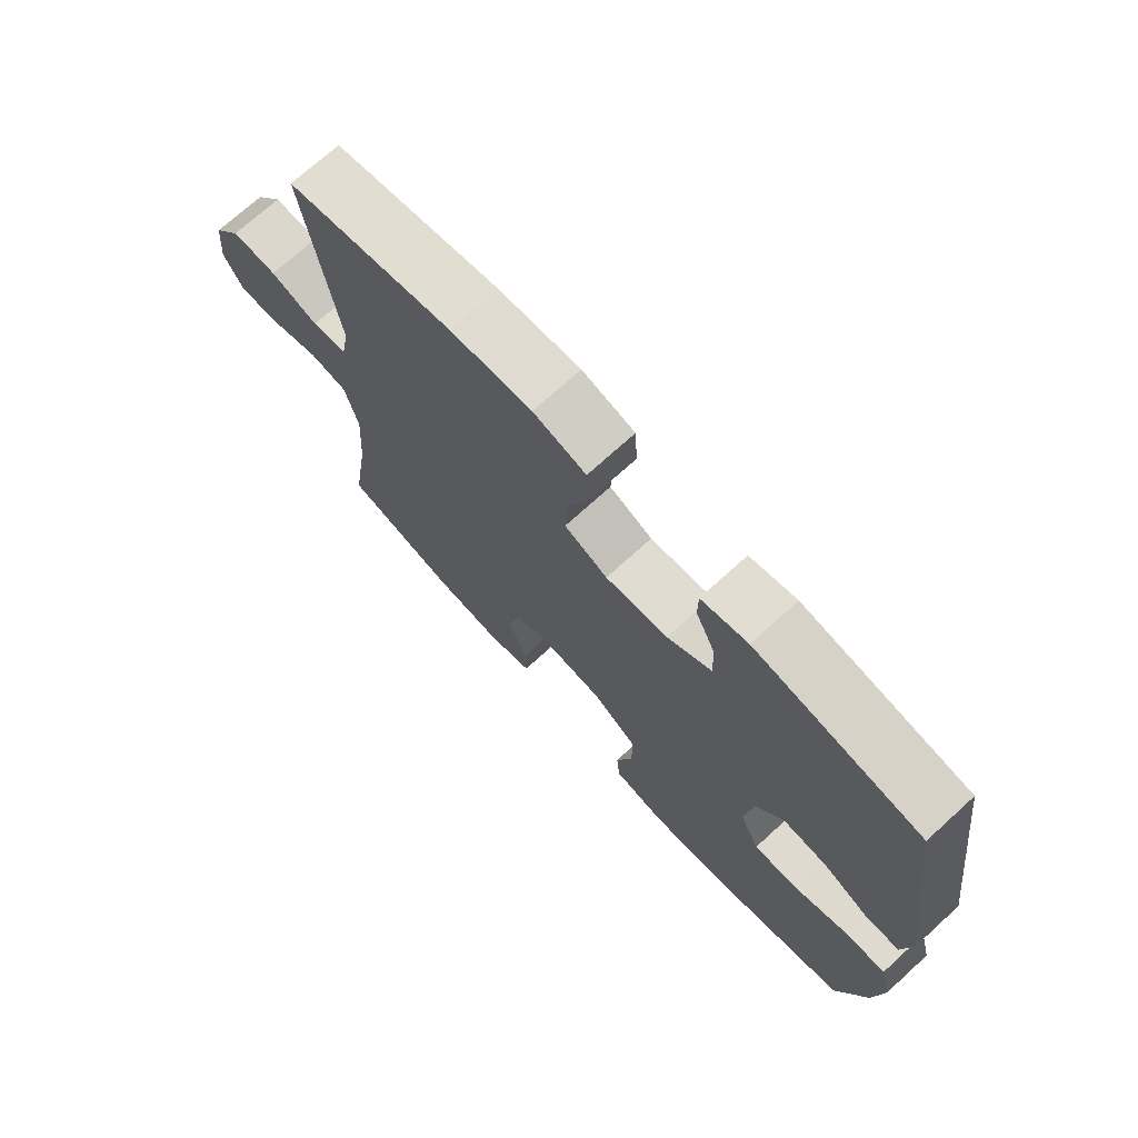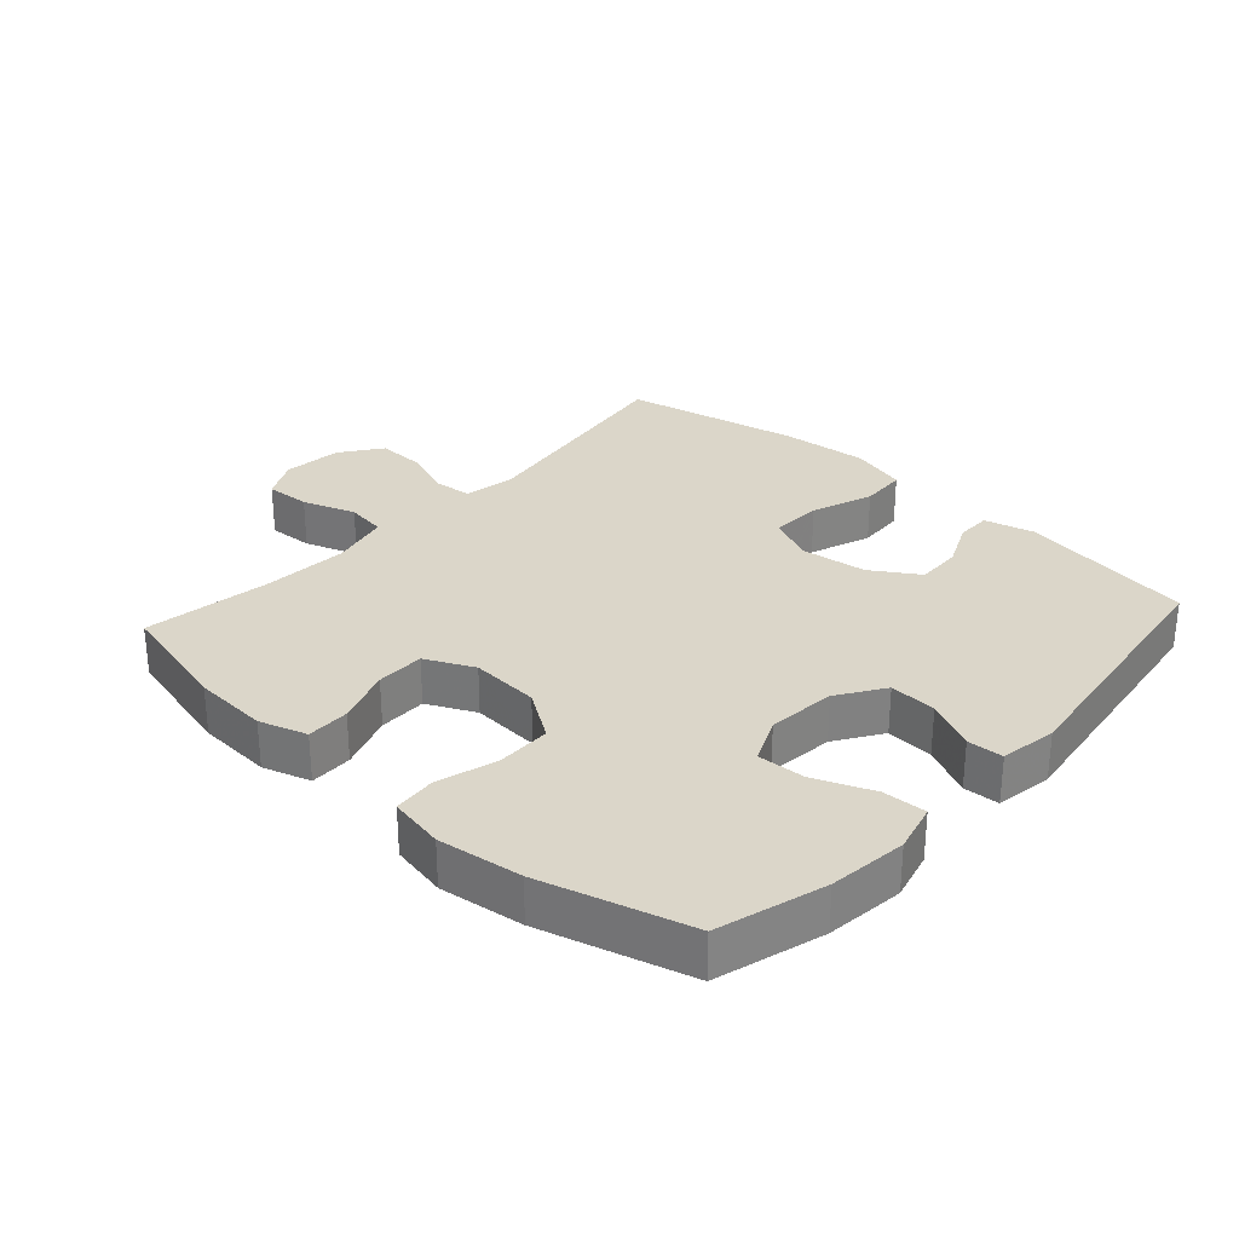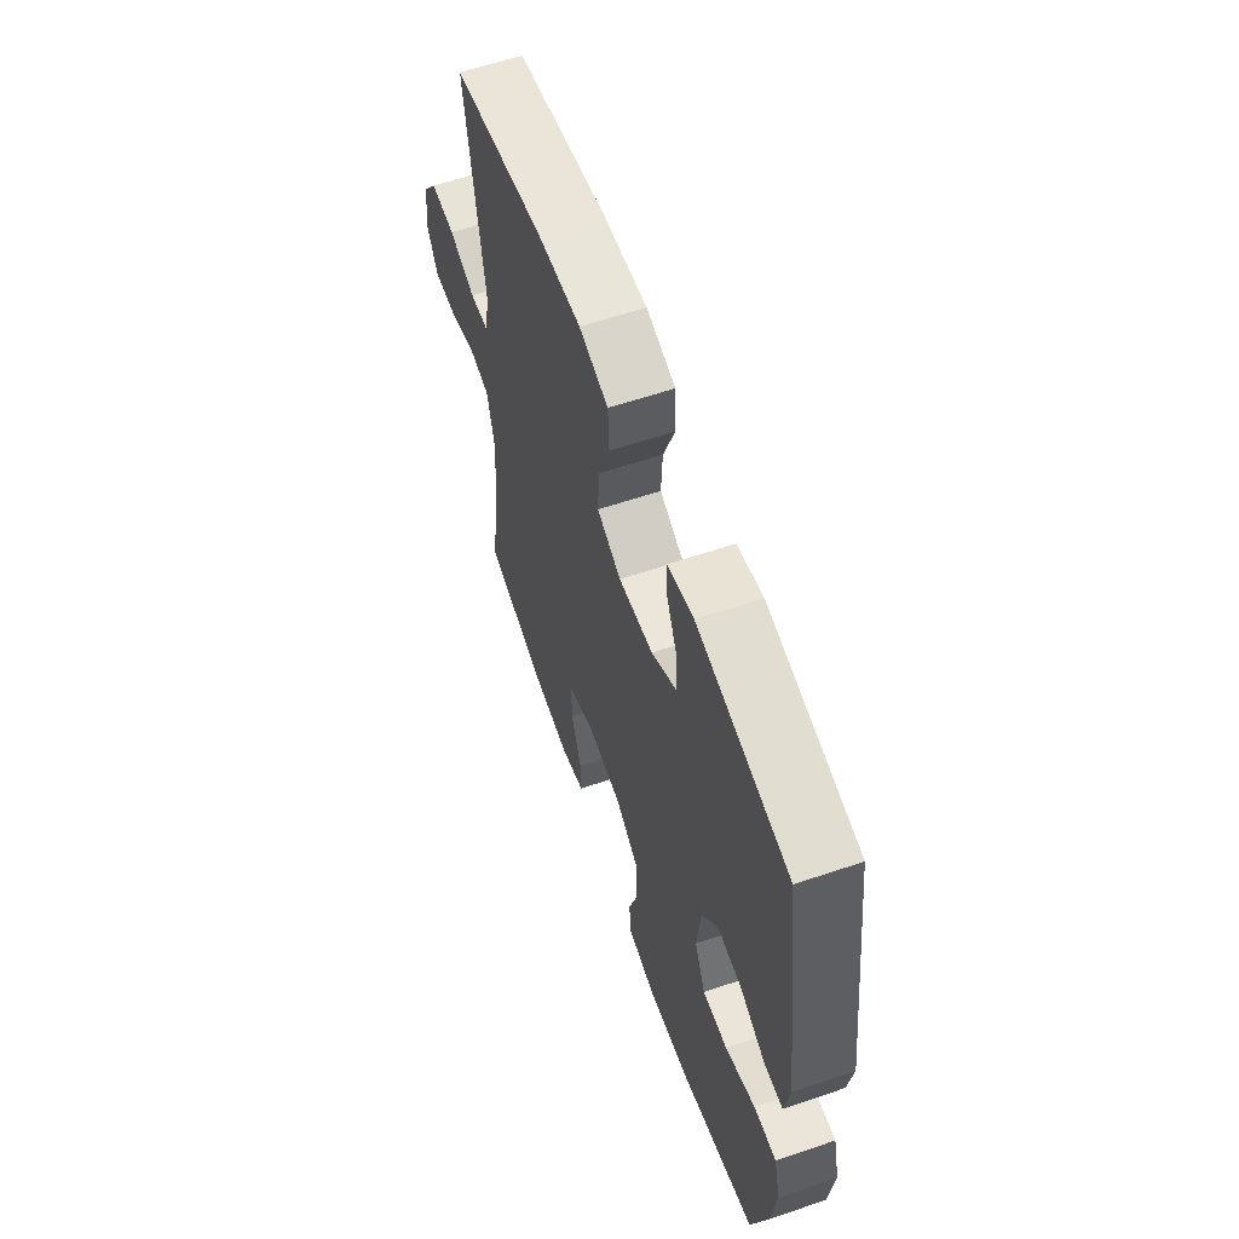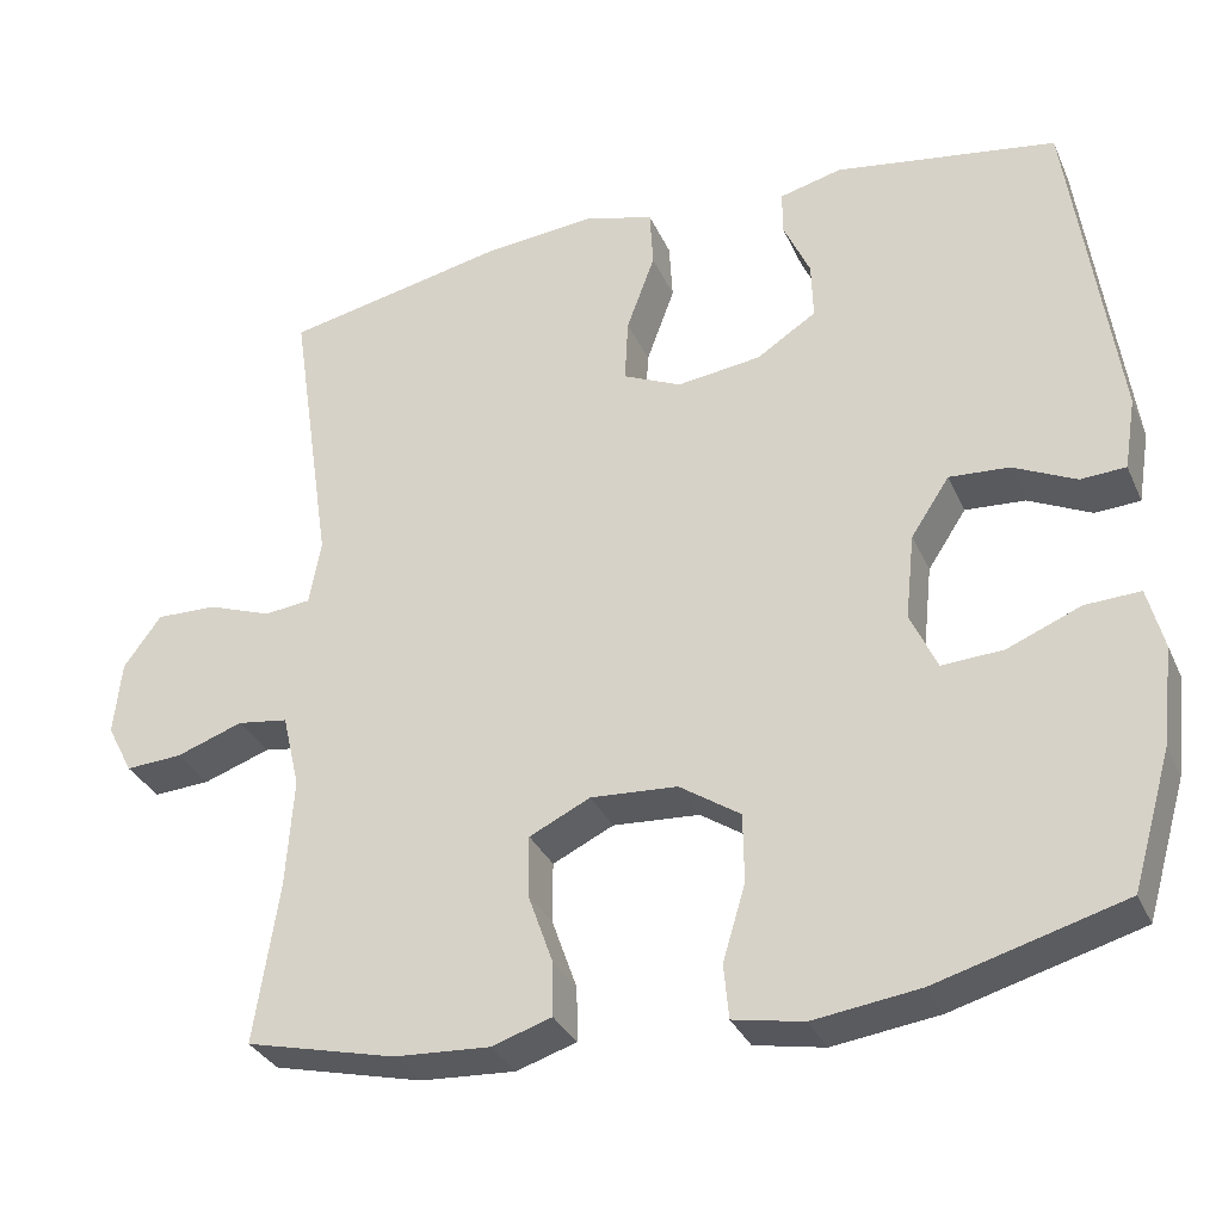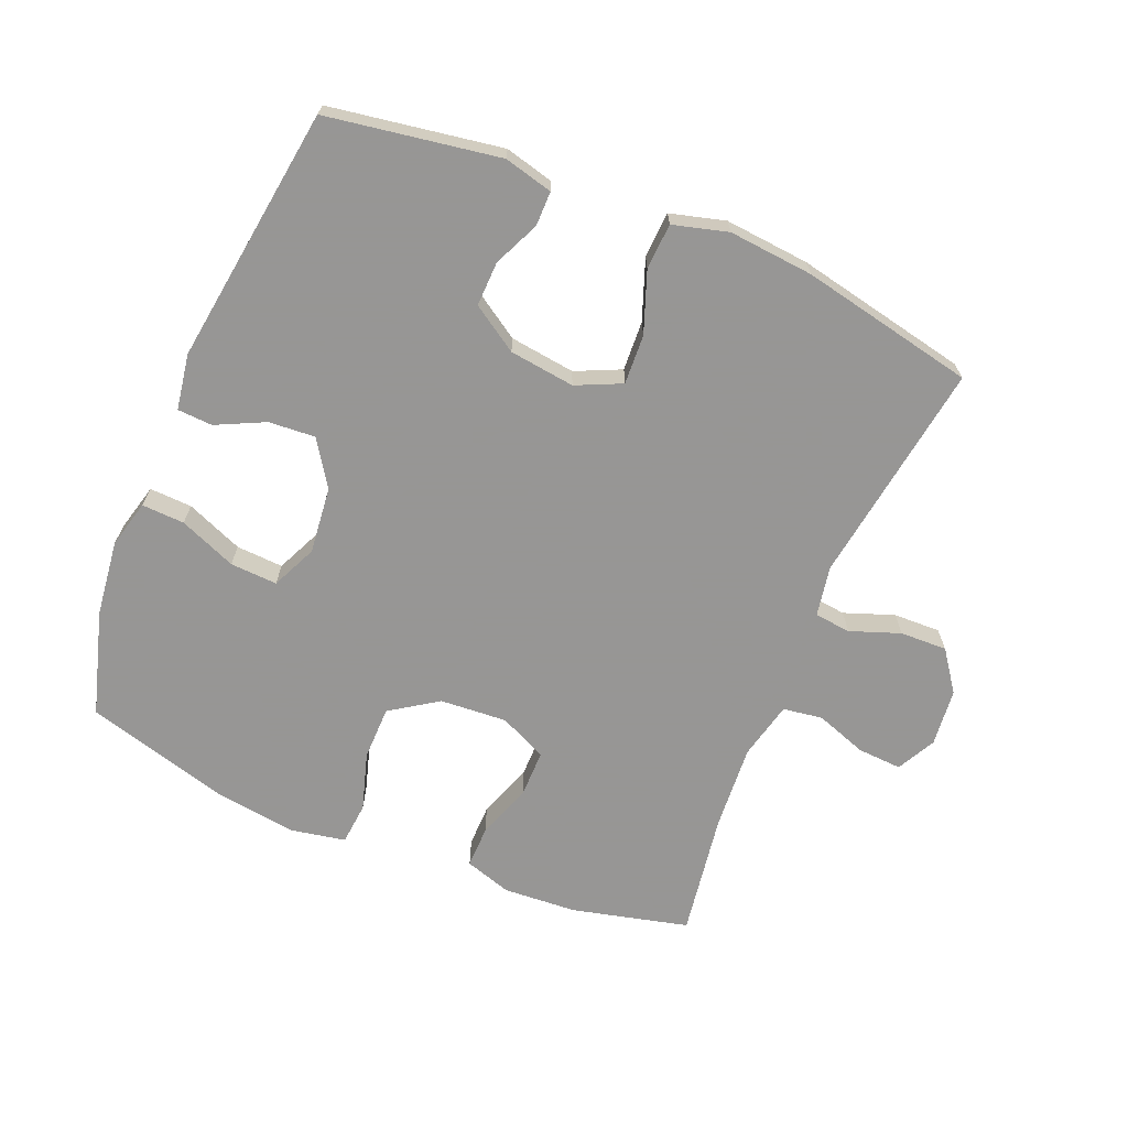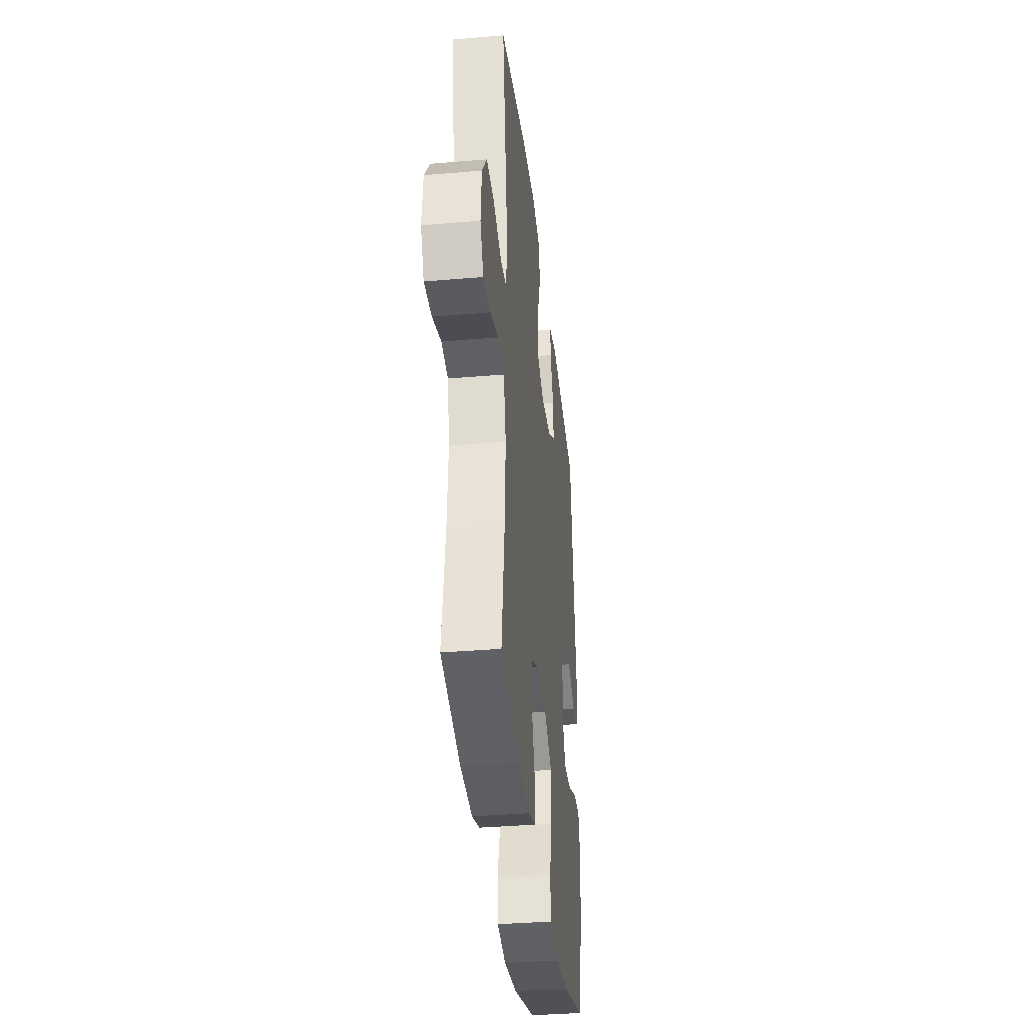
<metadata>
{"format":"obj","ext":"obj","renderer":"f3d","projection":"perspective","resolution":1024,"background":"white","views":[{"elev":72.3,"azim":-132.3,"up":"+Z"},{"elev":29.8,"azim":-137.8,"up":"+Y"},{"elev":60.6,"azim":-109.1,"up":"+Z"},{"elev":-32.5,"azim":-158.6,"up":"+Z"},{"elev":-67.8,"azim":-22.5,"up":"+Y"},{"elev":-35.8,"azim":96.4,"up":"+Z"}]}
</metadata>
<code>
v 0.5 0.07 -0.5
v 0.32 0.07 -0.544
v 0.206 0.07 -0.551
v 0.134 0.07 -0.528
v 0.135 0.07 -0.463
v 0.165 0.07 -0.378
v 0.165 0.07 -0.305
v 0.092 0.07 -0.27
v -0.012 0.07 -0.277
v -0.085 0.07 -0.326
v -0.086 0.07 -0.409
v -0.059 0.07 -0.499
v -0.065 0.07 -0.564
v -0.149 0.07 -0.58
v -0.276 0.07 -0.563
v -0.5 0.07 -0.5
v -0.547 0.07 -0.338
v -0.561 0.07 -0.22
v -0.542 0.07 -0.146
v -0.476 0.07 -0.149
v -0.388 0.07 -0.185
v -0.315 0.07 -0.189
v -0.283 0.07 -0.119
v -0.294 0.07 -0.016
v -0.34 0.07 0.054
v -0.412 0.07 0.049
v -0.487 0.07 0.013
v -0.541 0.07 0.016
v -0.555 0.07 0.102
v -0.5 0.07 0.5
v -0.234 0.07 0.543
v -0.159 0.07 0.524
v -0.159 0.07 0.471
v -0.191 0.07 0.4
v -0.193 0.07 0.331
v -0.122 0.07 0.285
v -0.021 0.07 0.272
v 0.049 0.07 0.304
v 0.045 0.07 0.381
v 0.011 0.07 0.474
v 0.015 0.07 0.545
v 0.1 0.07 0.568
v 0.231 0.07 0.556
v 0.5 0.07 0.5
v 0.449 0.07 0.155
v 0.463 0.07 0.077
v 0.519 0.07 0.071
v 0.596 0.07 0.099
v 0.669 0.07 0.101
v 0.714 0.07 0.039
v 0.723 0.07 -0.05
v 0.692 0.07 -0.11
v 0.624 0.07 -0.106
v 0.544 0.07 -0.078
v 0.483 0.07 -0.087
v 0.462 0.07 -0.176
v 0.471 0.07 -0.308
v 0.5 0 -0.5
v 0.32 0 -0.544
v 0.206 0 -0.551
v 0.134 0 -0.528
v 0.135 0 -0.463
v 0.165 0 -0.378
v 0.165 0 -0.305
v 0.092 0 -0.27
v -0.012 0 -0.277
v -0.085 0 -0.326
v -0.086 0 -0.409
v -0.059 0 -0.499
v -0.065 0 -0.564
v -0.149 0 -0.58
v -0.276 0 -0.563
v -0.5 0 -0.5
v -0.547 0 -0.338
v -0.561 0 -0.22
v -0.542 0 -0.146
v -0.476 0 -0.149
v -0.388 0 -0.185
v -0.315 0 -0.189
v -0.283 0 -0.119
v -0.294 0 -0.016
v -0.34 0 0.054
v -0.412 0 0.049
v -0.487 0 0.013
v -0.541 0 0.016
v -0.555 0 0.102
v -0.5 0 0.5
v -0.234 0 0.543
v -0.159 0 0.524
v -0.159 0 0.471
v -0.191 0 0.4
v -0.193 0 0.331
v -0.122 0 0.285
v -0.021 0 0.272
v 0.049 0 0.304
v 0.045 0 0.381
v 0.011 0 0.474
v 0.015 0 0.545
v 0.1 0 0.568
v 0.231 0 0.556
v 0.5 0 0.5
v 0.449 0 0.155
v 0.463 0 0.077
v 0.519 0 0.071
v 0.596 0 0.099
v 0.669 0 0.101
v 0.714 0 0.039
v 0.723 0 -0.05
v 0.692 0 -0.11
v 0.624 0 -0.106
v 0.544 0 -0.078
v 0.483 0 -0.087
v 0.462 0 -0.176
v 0.471 0 -0.308
f 52 53 54
f 51 52 54
f 50 51 54
f 49 50 54
f 48 49 54
f 47 48 54
f 46 47 54 55
f 45 46 55 56
f 43 44 45
f 42 43 45
f 41 42 45
f 40 41 45
f 39 40 45
f 38 39 45 56
f 32 33 34
f 31 32 34
f 30 31 34
f 29 30 34
f 28 29 34
f 27 28 34
f 26 27 34
f 25 26 34 35
f 24 25 35 36
f 19 20 21
f 18 19 21
f 17 18 21
f 16 17 21
f 15 16 21
f 14 15 21
f 13 14 21
f 12 13 21
f 11 12 21
f 10 11 21 22
f 9 10 22 23
f 4 5 6
f 3 4 6
f 2 3 6
f 1 2 6
f 57 1 6
f 57 6 7
f 57 7 8
f 56 57 8
f 38 56 8
f 37 38 8
f 24 36 37
f 23 24 37
f 9 23 37
f 8 9 37
f 111 110 109
f 111 109 108
f 111 108 107
f 111 107 106
f 111 106 105
f 111 105 104
f 112 111 104 103
f 113 112 103 102
f 102 101 100
f 102 100 99
f 102 99 98
f 102 98 97
f 102 97 96
f 113 102 96 95
f 91 90 89
f 91 89 88
f 91 88 87
f 91 87 86
f 91 86 85
f 91 85 84
f 91 84 83
f 92 91 83 82
f 93 92 82 81
f 78 77 76
f 78 76 75
f 78 75 74
f 78 74 73
f 78 73 72
f 78 72 71
f 78 71 70
f 78 70 69
f 78 69 68
f 79 78 68 67
f 80 79 67 66
f 63 62 61
f 63 61 60
f 63 60 59
f 63 59 58
f 63 58 114
f 64 63 114
f 65 64 114
f 65 114 113
f 65 113 95
f 65 95 94
f 94 93 81
f 94 81 80
f 94 80 66
f 94 66 65
f 1 58 59 2
f 2 59 60 3
f 3 60 61 4
f 4 61 62 5
f 5 62 63 6
f 6 63 64 7
f 7 64 65 8
f 8 65 66 9
f 9 66 67 10
f 10 67 68 11
f 11 68 69 12
f 12 69 70 13
f 13 70 71 14
f 14 71 72 15
f 15 72 73 16
f 16 73 74 17
f 17 74 75 18
f 18 75 76 19
f 19 76 77 20
f 20 77 78 21
f 21 78 79 22
f 22 79 80 23
f 23 80 81 24
f 24 81 82 25
f 25 82 83 26
f 26 83 84 27
f 27 84 85 28
f 28 85 86 29
f 29 86 87 30
f 30 87 88 31
f 31 88 89 32
f 32 89 90 33
f 33 90 91 34
f 34 91 92 35
f 35 92 93 36
f 36 93 94 37
f 37 94 95 38
f 38 95 96 39
f 39 96 97 40
f 40 97 98 41
f 41 98 99 42
f 42 99 100 43
f 43 100 101 44
f 44 101 102 45
f 45 102 103 46
f 46 103 104 47
f 47 104 105 48
f 48 105 106 49
f 49 106 107 50
f 50 107 108 51
f 51 108 109 52
f 52 109 110 53
f 53 110 111 54
f 54 111 112 55
f 55 112 113 56
f 56 113 114 57
f 57 114 58 1

</code>
